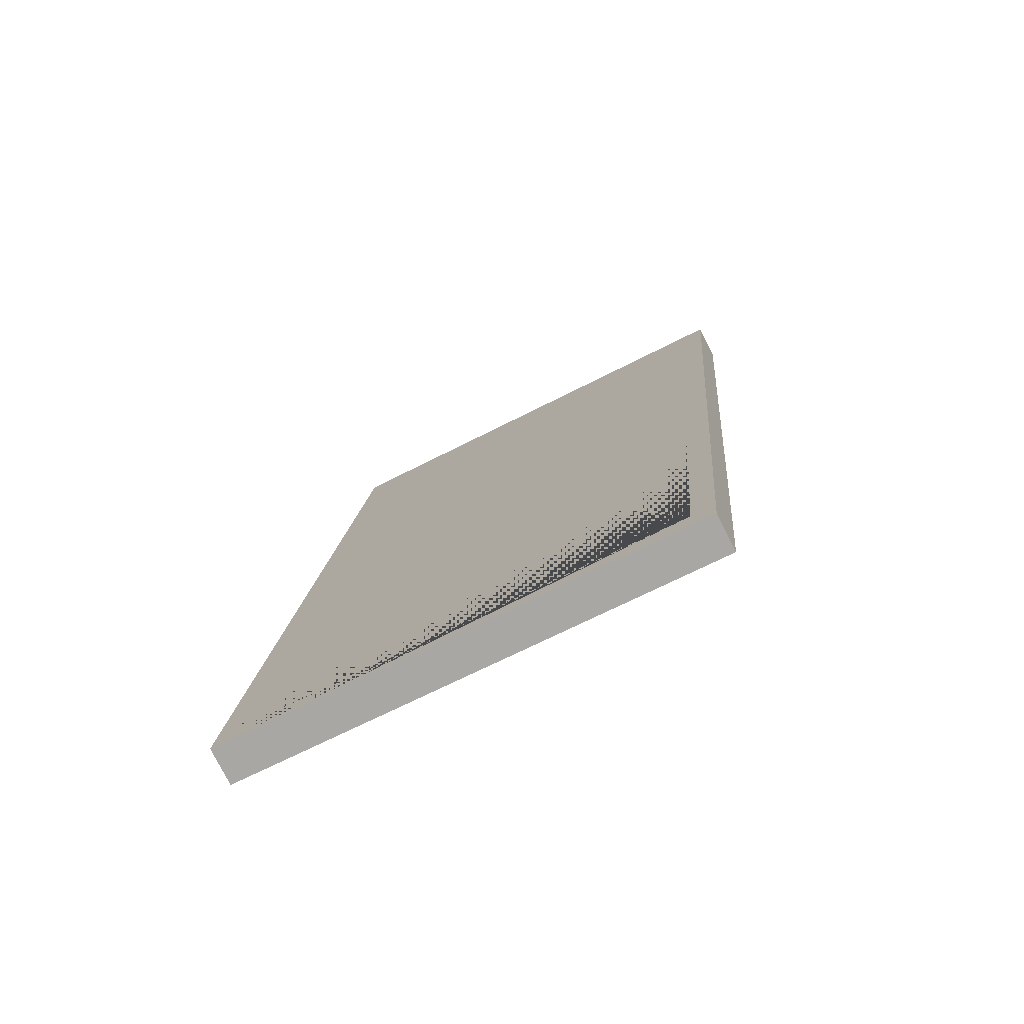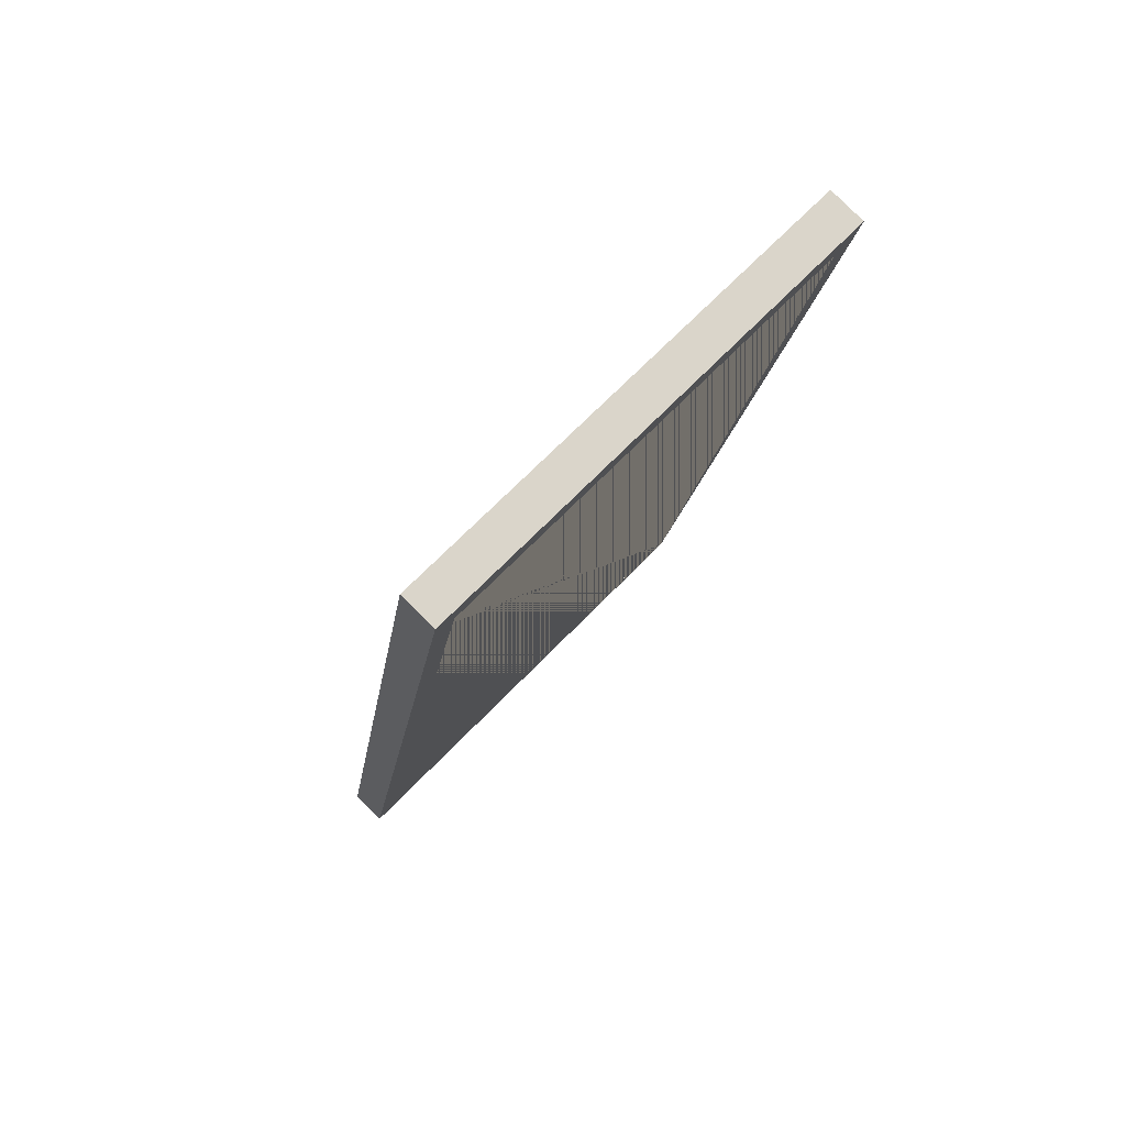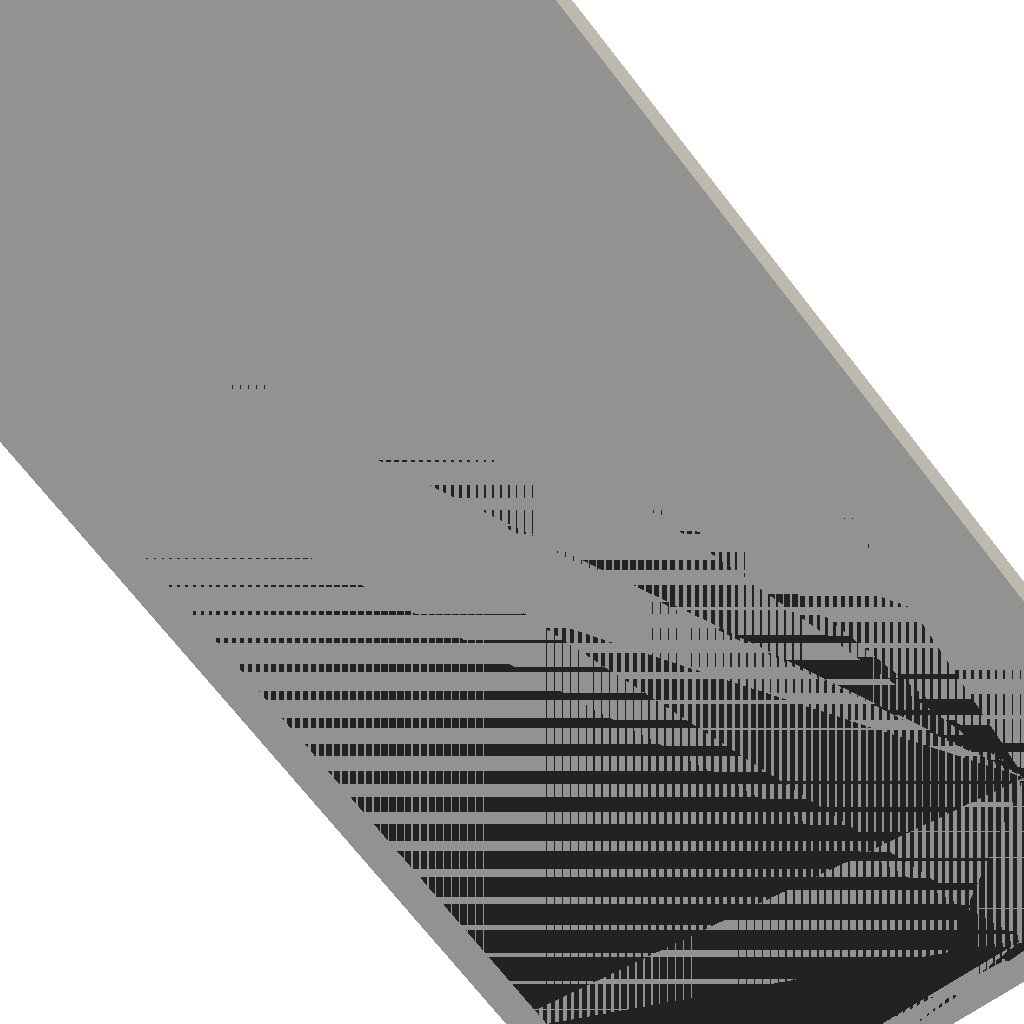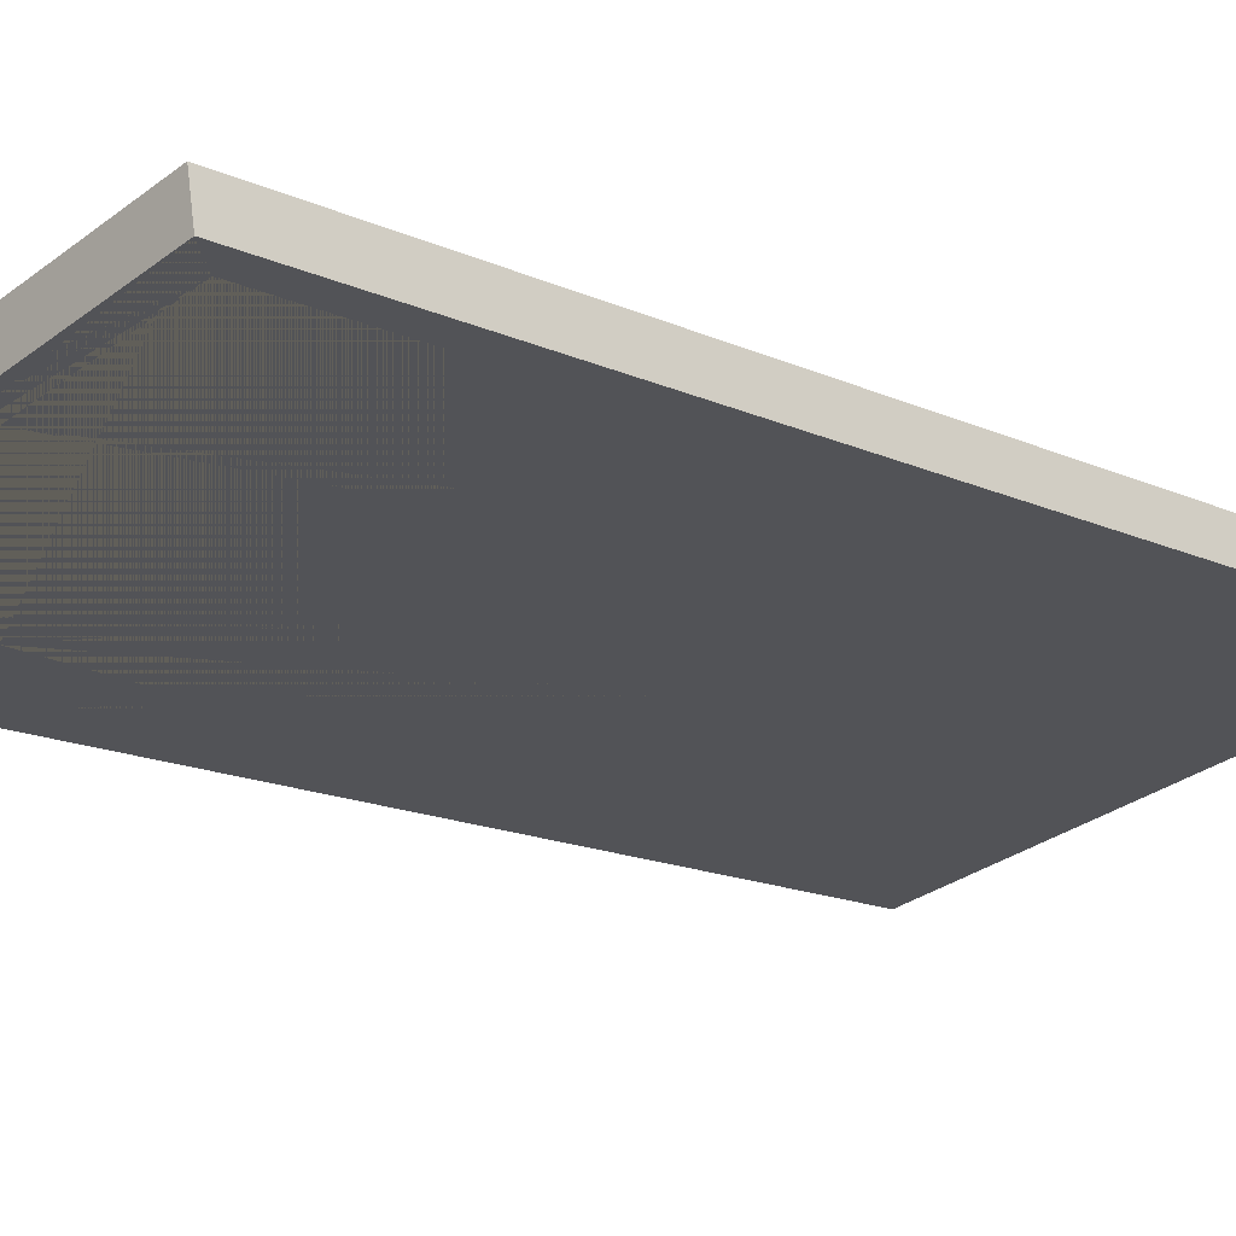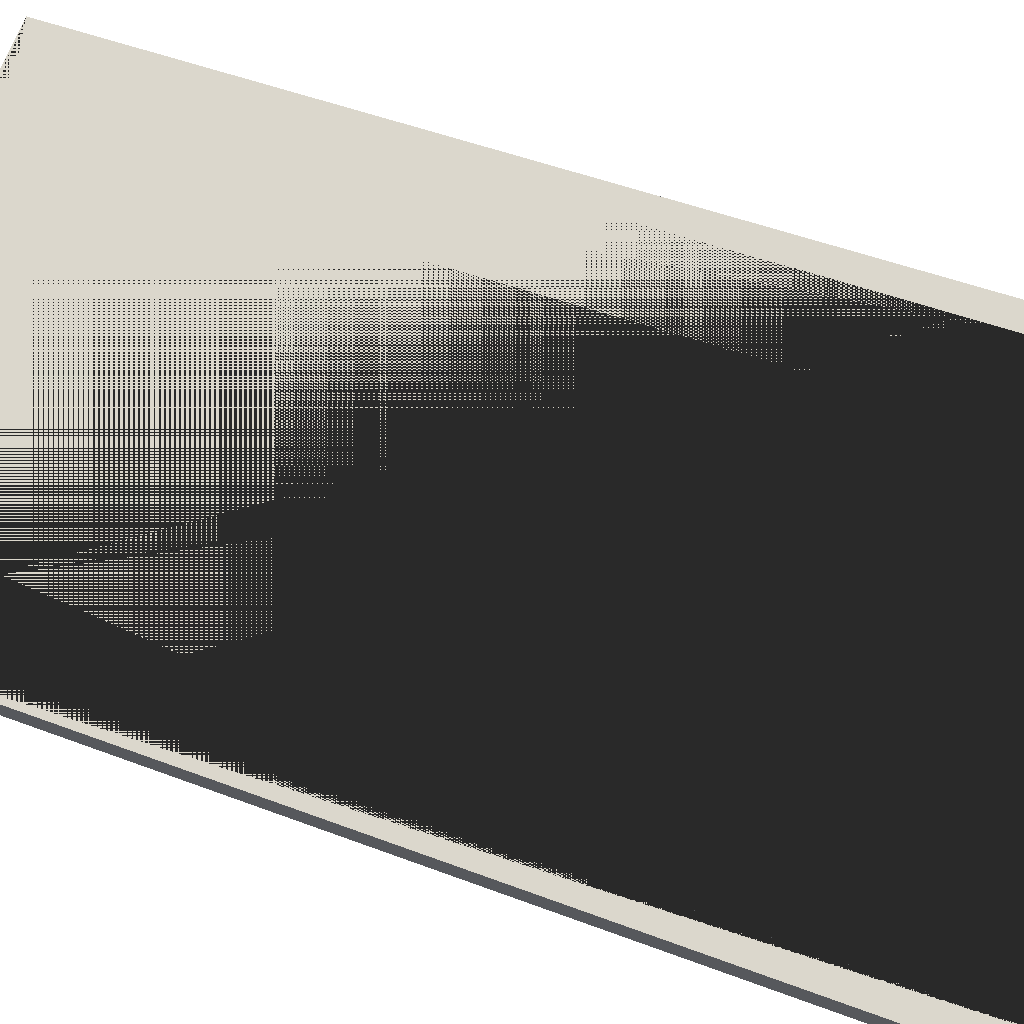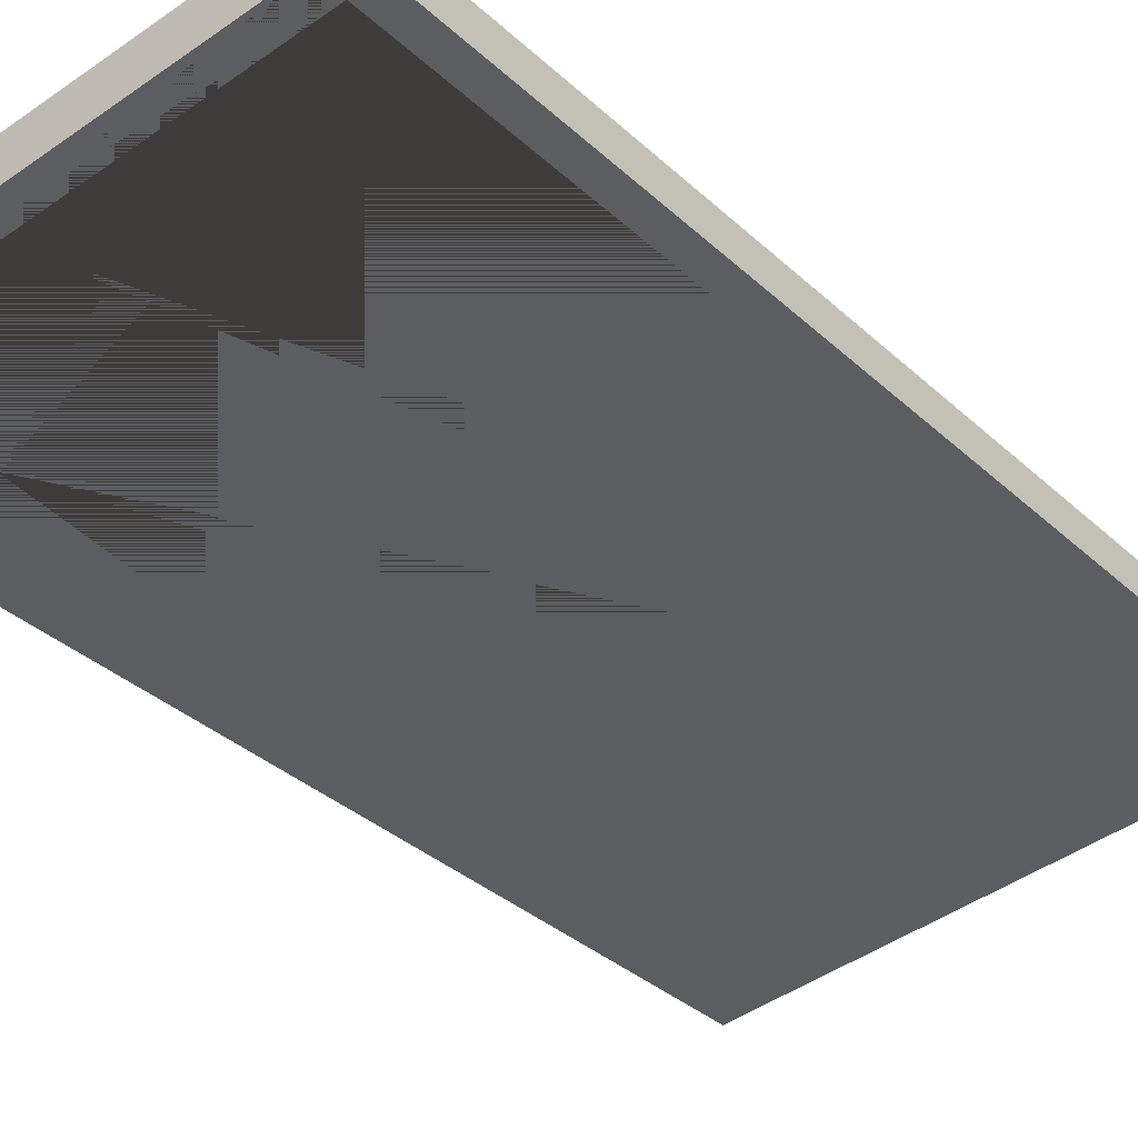
<metadata>
{"format":"obj","ext":"obj","renderer":"f3d","projection":"perspective","resolution":1024,"background":"white","views":[{"elev":-66.7,"azim":-152.6,"up":"+Y"},{"elev":67.8,"azim":-46.1,"up":"+Y"},{"elev":-59.5,"azim":-141.2,"up":"+Z"},{"elev":-30.4,"azim":47.3,"up":"+Z"},{"elev":72.1,"azim":111.6,"up":"+Z"},{"elev":-45.7,"azim":38.9,"up":"+Z"}]}
</metadata>
<code>
o Cube
v -0.5812 0.1781 -4.755
v -0.5812 1.626 -4.5
v -1.322 0.1781 -4.755
v -1.322 1.626 -4.5
v -0.5812 0.188 -4.811
v -0.5812 1.635 -4.556
v -1.322 0.188 -4.811
v -1.322 1.635 -4.556
v -1.285 1.576 -4.509
v -0.6178 1.576 -4.509
v -0.6178 0.2203 -4.748
v -1.285 0.2203 -4.748
v -0.6178 1.586 -4.565
v -1.285 1.586 -4.565
v -0.6178 0.2302 -4.804
v -1.285 0.2302 -4.804
f 1 2 4 3 12 9 10 11
f 3 1 11 12
f 3 4 8 7
f 16 7 8 6 5 15 13 14
f 15 5 7 16
f 5 6 2 1
f 3 7 5 1
f 8 4 2 6
f 14 9 12 16
f 10 13 15 11
f 12 11 15 16
f 9 14 13 10

</code>
